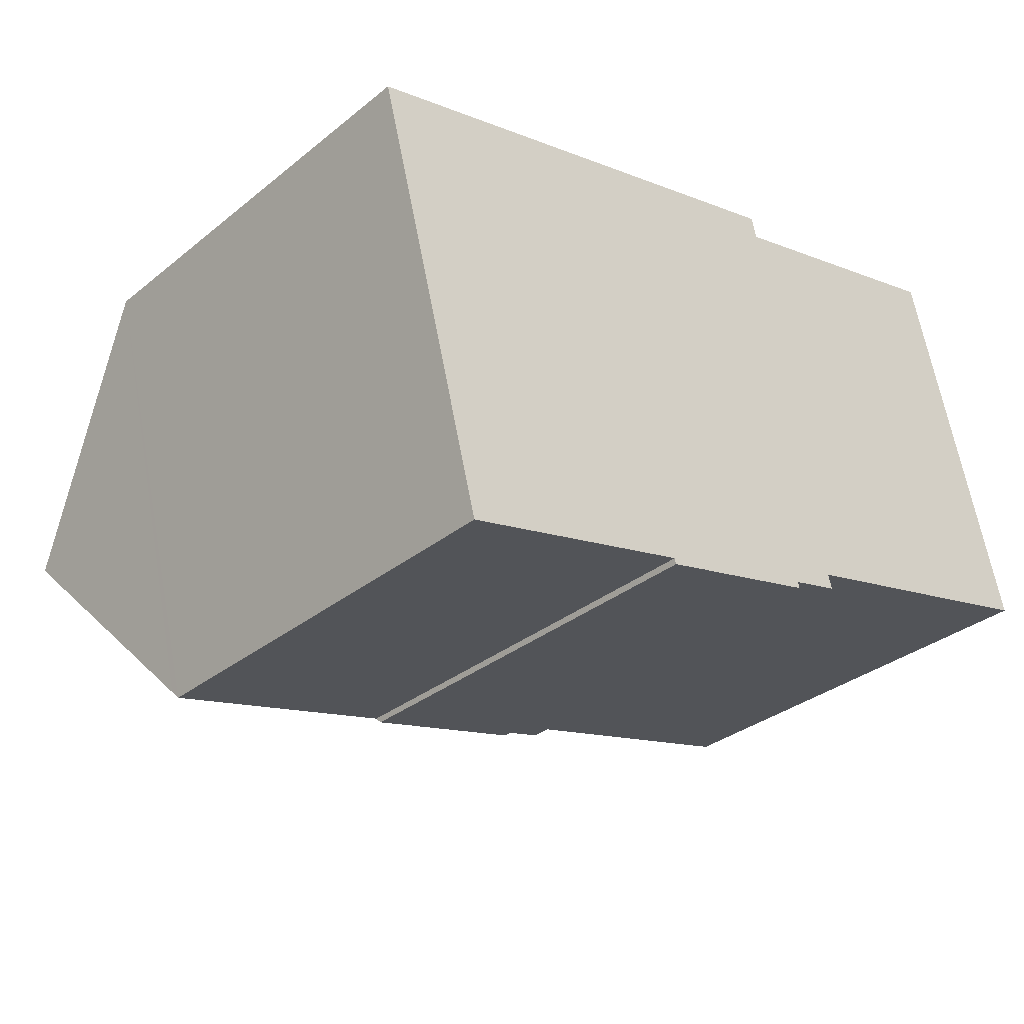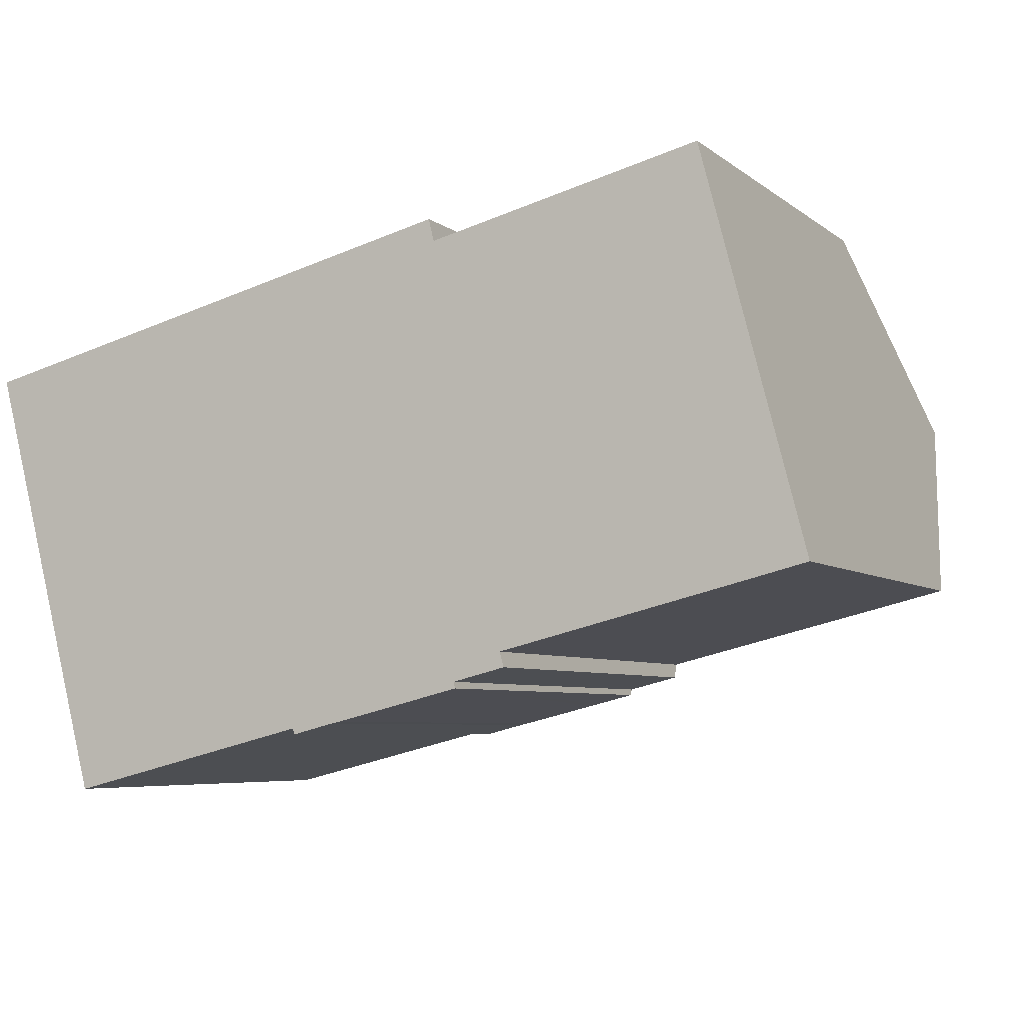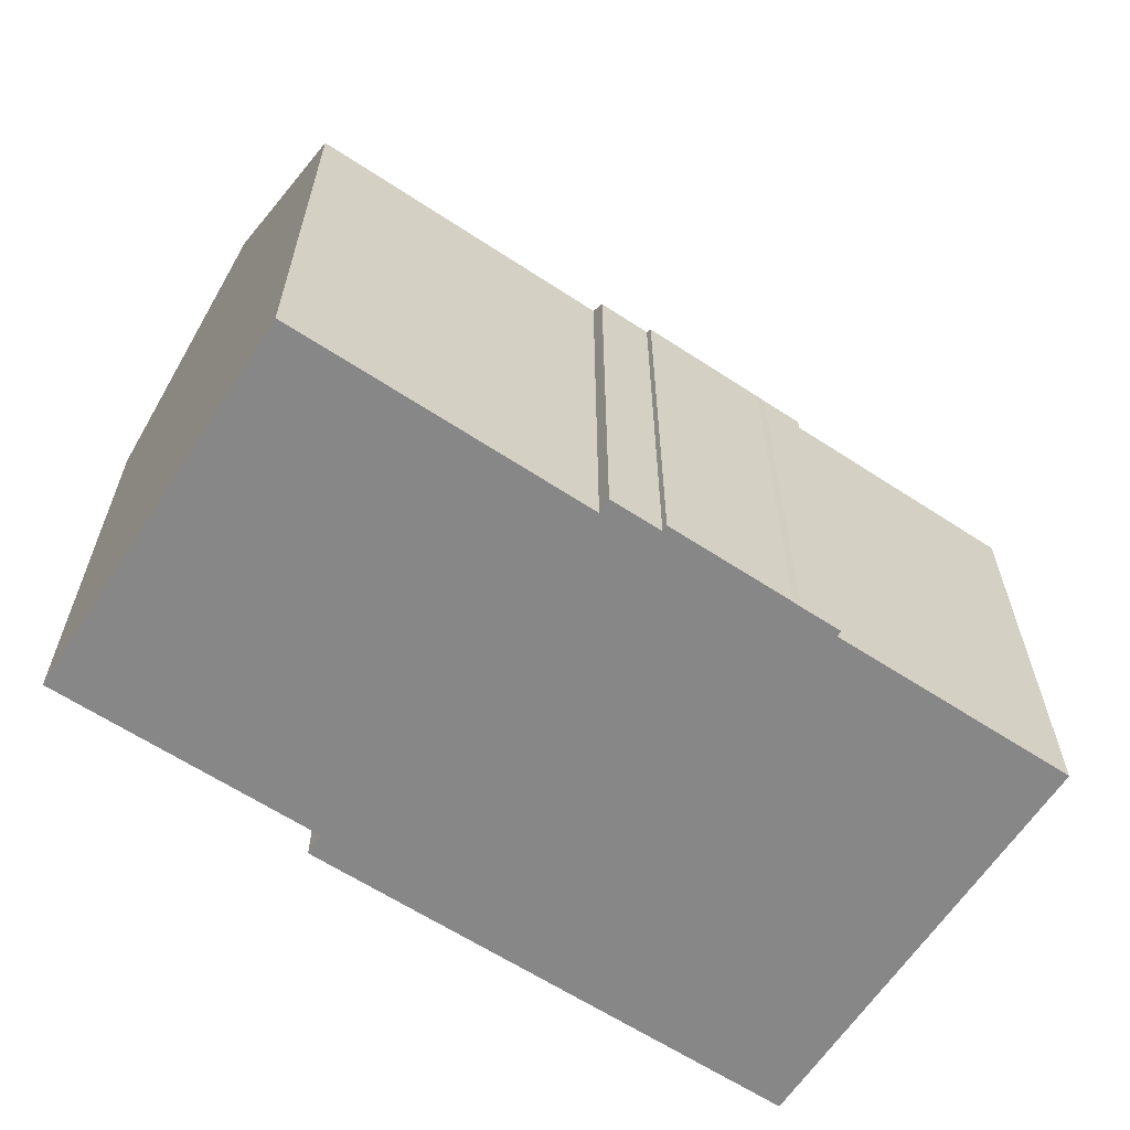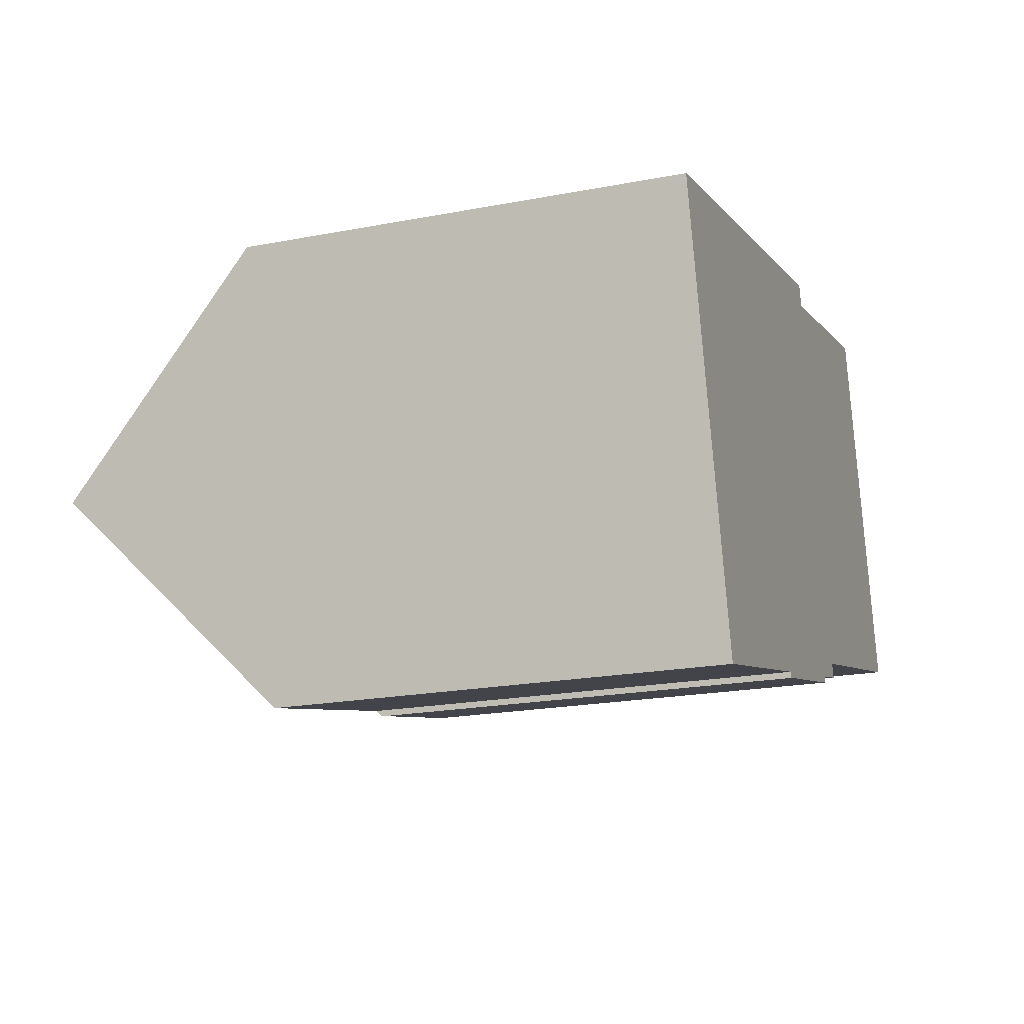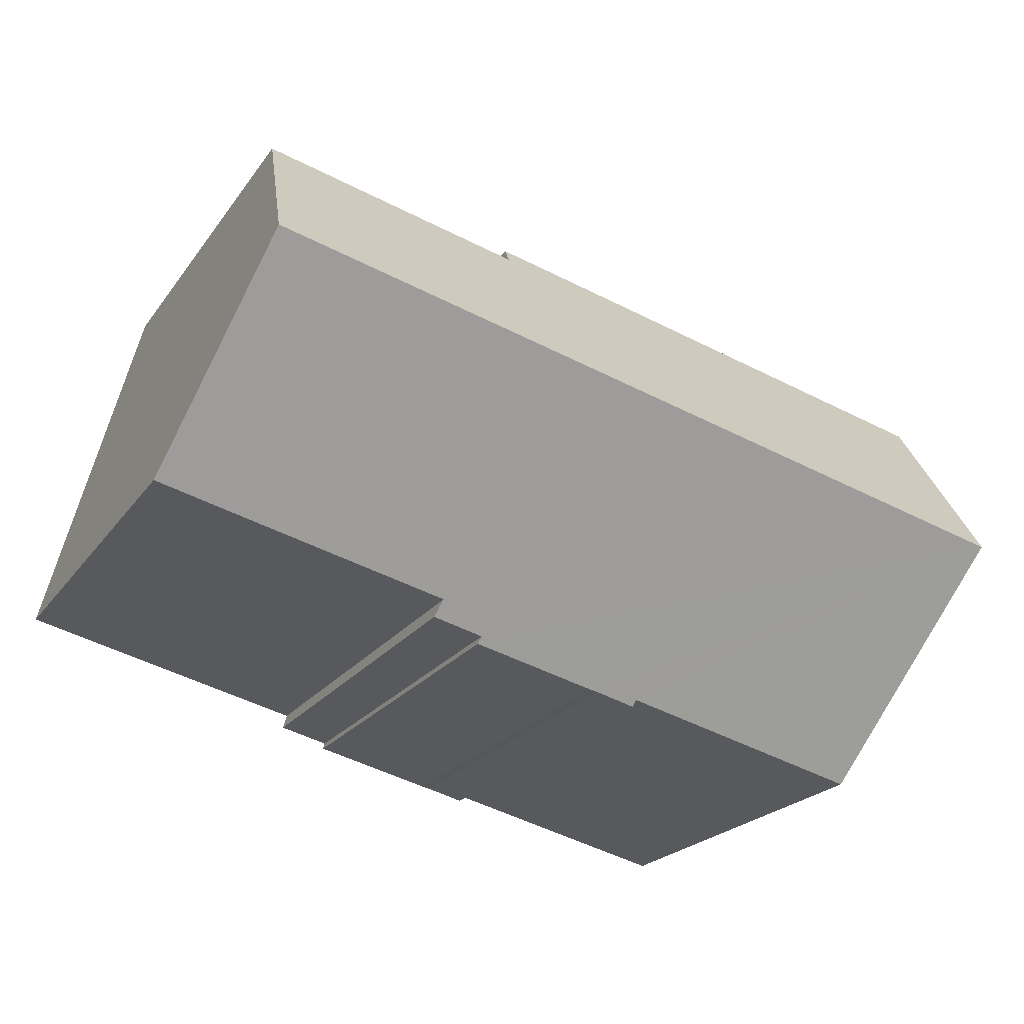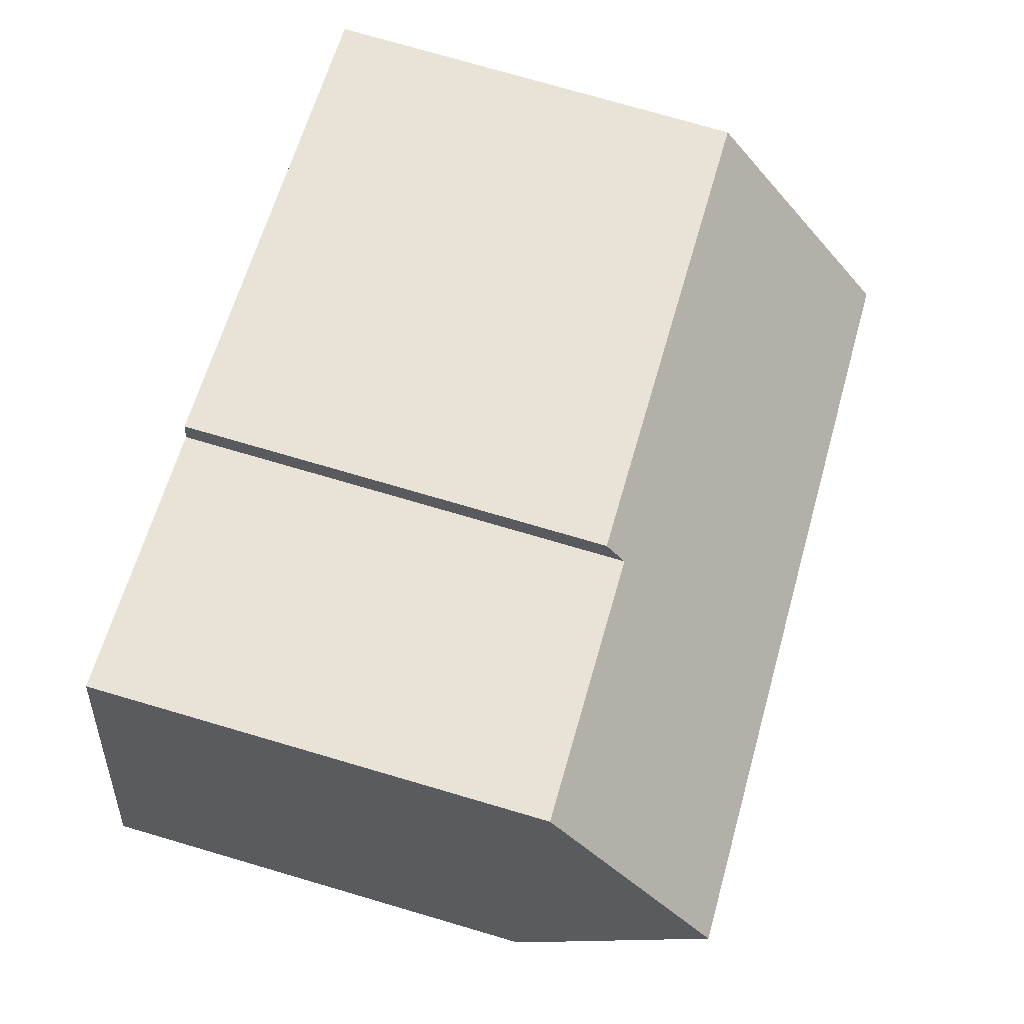
<metadata>
{"format":"obj","ext":"obj","renderer":"f3d","projection":"perspective","resolution":1024,"background":"white","views":[{"elev":-32.4,"azim":-42.0,"up":"+Z"},{"elev":-5.7,"azim":25.5,"up":"+Z"},{"elev":-62.5,"azim":132.4,"up":"+Y"},{"elev":-20.6,"azim":-70.8,"up":"+Z"},{"elev":-21.7,"azim":154.5,"up":"+Z"},{"elev":77.0,"azim":106.2,"up":"+Z"}]}
</metadata>
<code>
v  10.83 11.14 2.682
v  1.451 16.39 -5.544
v  0 11.14 6.823e-16
v  21.37 16.39 -0.619
v  13.1 11.67 2.647
v  12.96 11.14 3.211
v  20.07 11.67 4.364
v  9.22 11.14 -9.529
v  9.182 11.28 -9.378
v  10.26 11.15 -9.265
v  22.69 11.64 -5.635
v  20.59 11.64 -6.153
v  14.92 11.65 -7.547
v  15.03 11.29 -7.924
v  13.69 11.29 -8.257
v  13.73 11.14 -8.418
v  12.74 11.14 -8.661
v  12.5 11.14 -8.719
v  10.48 11.14 -9.217
v  2.808 11.48 -10.73
v  2.865 11.27 -10.95
v  10.26 5.673e-16 -9.265
v  9.22 5.835e-16 -9.529
v  9.182 5.742e-16 -9.378
v  2.865 6.705e-16 -10.95
v  22.69 3.45e-16 -5.635
v  14.92 4.621e-16 -7.547
v  20.59 3.768e-16 -6.153
v  15.03 4.852e-16 -7.924
v  13.69 5.056e-16 -8.257
v  10.48 5.644e-16 -9.217
v  13.73 5.155e-16 -8.418
v  12.74 5.303e-16 -8.661
v  12.5 5.339e-16 -8.719
v  1.451 3.395e-16 -5.544
v  0 0 0
v  2.808 6.571e-16 -10.73
v  10.83 -1.642e-16 2.682
v  12.96 -1.966e-16 3.211
v  20.07 -2.672e-16 4.364
v  13.1 -1.621e-16 2.647
v  21.37 3.79e-17 -0.619
g defaultobject
f 1 2 3
f 2 1 4
f 4 1 5
f 5 1 6
f 4 5 7
f 8 9 10
f 11 2 4
f 2 11 12
f 2 12 13
f 2 13 14
f 2 14 15
f 2 15 16
f 2 16 17
f 2 17 18
f 2 18 19
f 2 19 10
f 2 10 9
f 2 9 20
f 20 9 21
f 22 8 10
f 8 22 23
f 24 21 9
f 21 24 25
f 26 12 11
f 12 26 13
f 13 26 27
f 27 26 28
f 29 15 14
f 15 29 30
f 19 22 10
f 22 19 31
f 32 17 16
f 17 32 18
f 18 32 19
f 19 32 31
f 31 32 33
f 31 33 34
f 8 24 9
f 24 8 23
f 20 3 2
f 3 20 21
f 3 21 25
f 3 25 35
f 3 35 36
f 35 25 37
f 36 1 3
f 1 36 38
f 1 38 6
f 6 38 39
f 5 40 7
f 40 5 41
f 6 41 5
f 41 6 39
f 7 11 4
f 11 7 40
f 11 40 26
f 26 40 42
f 27 14 13
f 14 27 29
f 30 16 15
f 16 30 32
f 22 24 23
f 24 37 25
f 37 24 35
f 35 24 22
f 35 22 31
f 35 31 34
f 35 34 33
f 35 33 32
f 35 32 30
f 35 30 29
f 35 29 27
f 35 27 28
f 35 28 26
f 35 26 42
f 35 42 36
f 36 42 41
f 41 42 40
f 41 38 36
f 38 41 39

</code>
